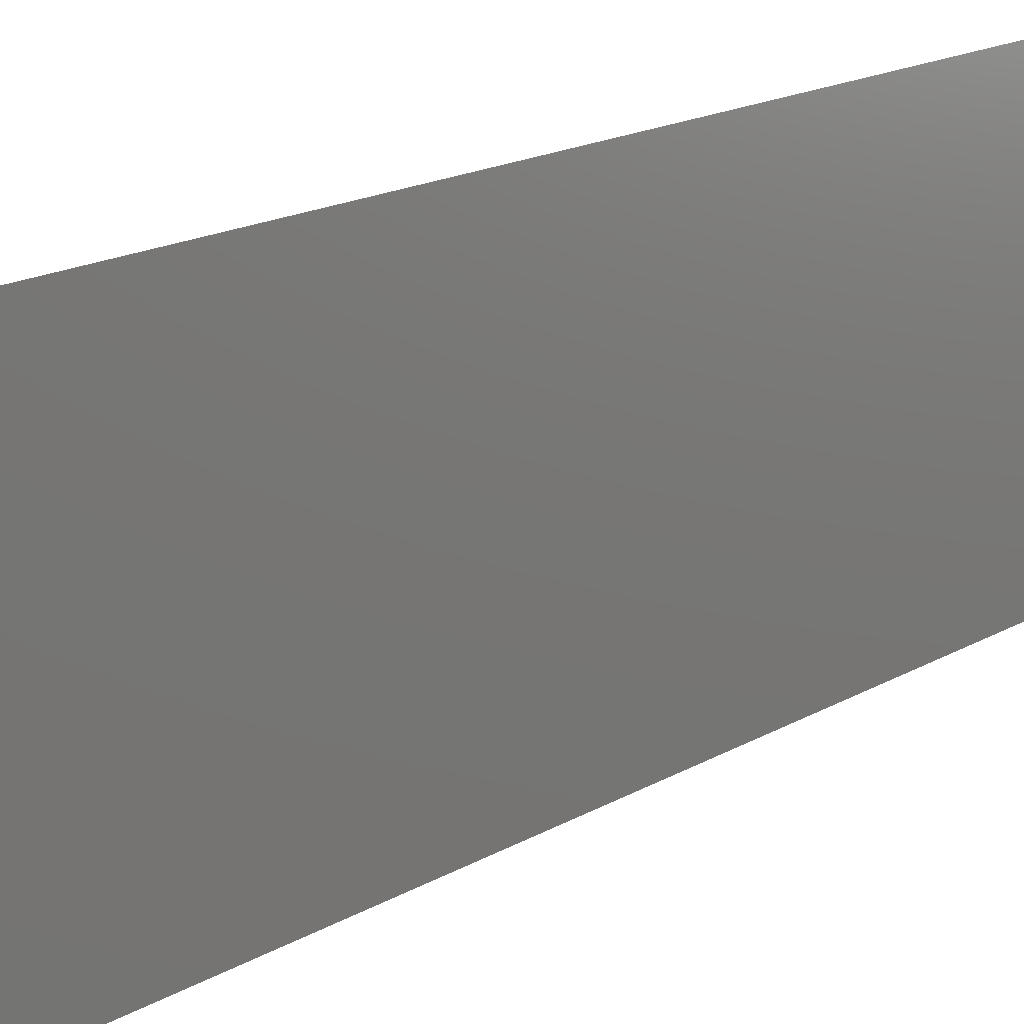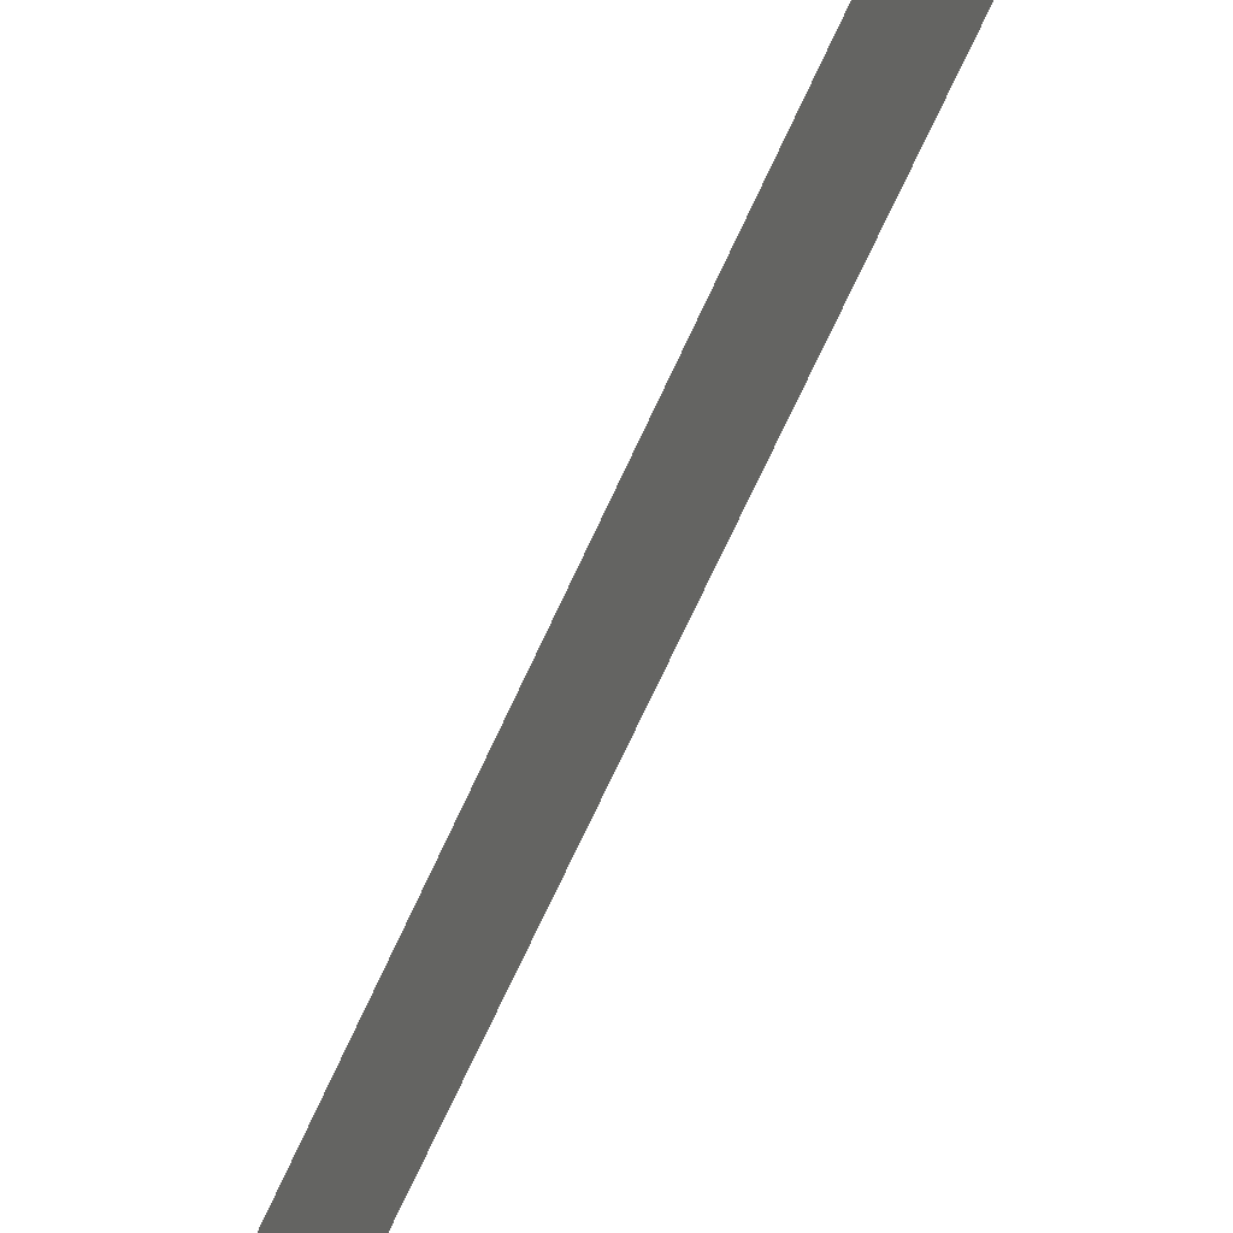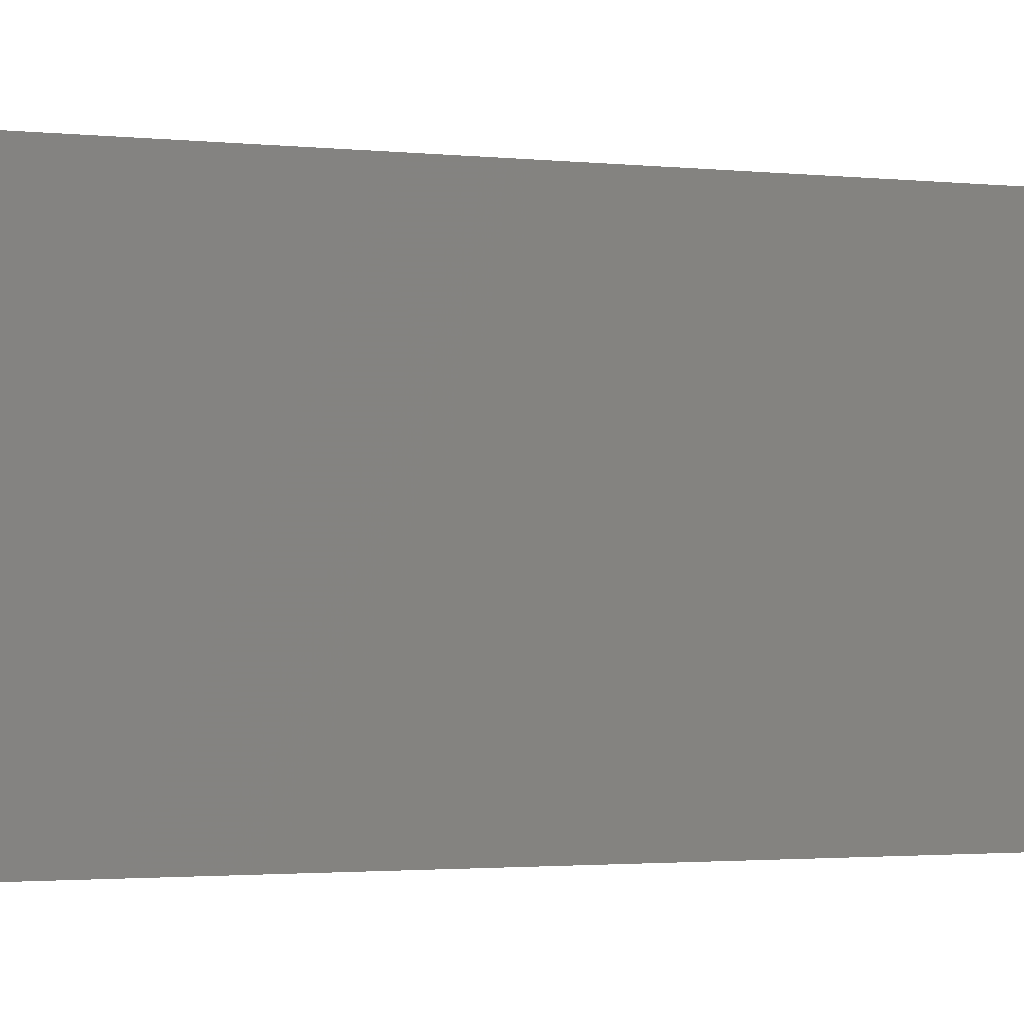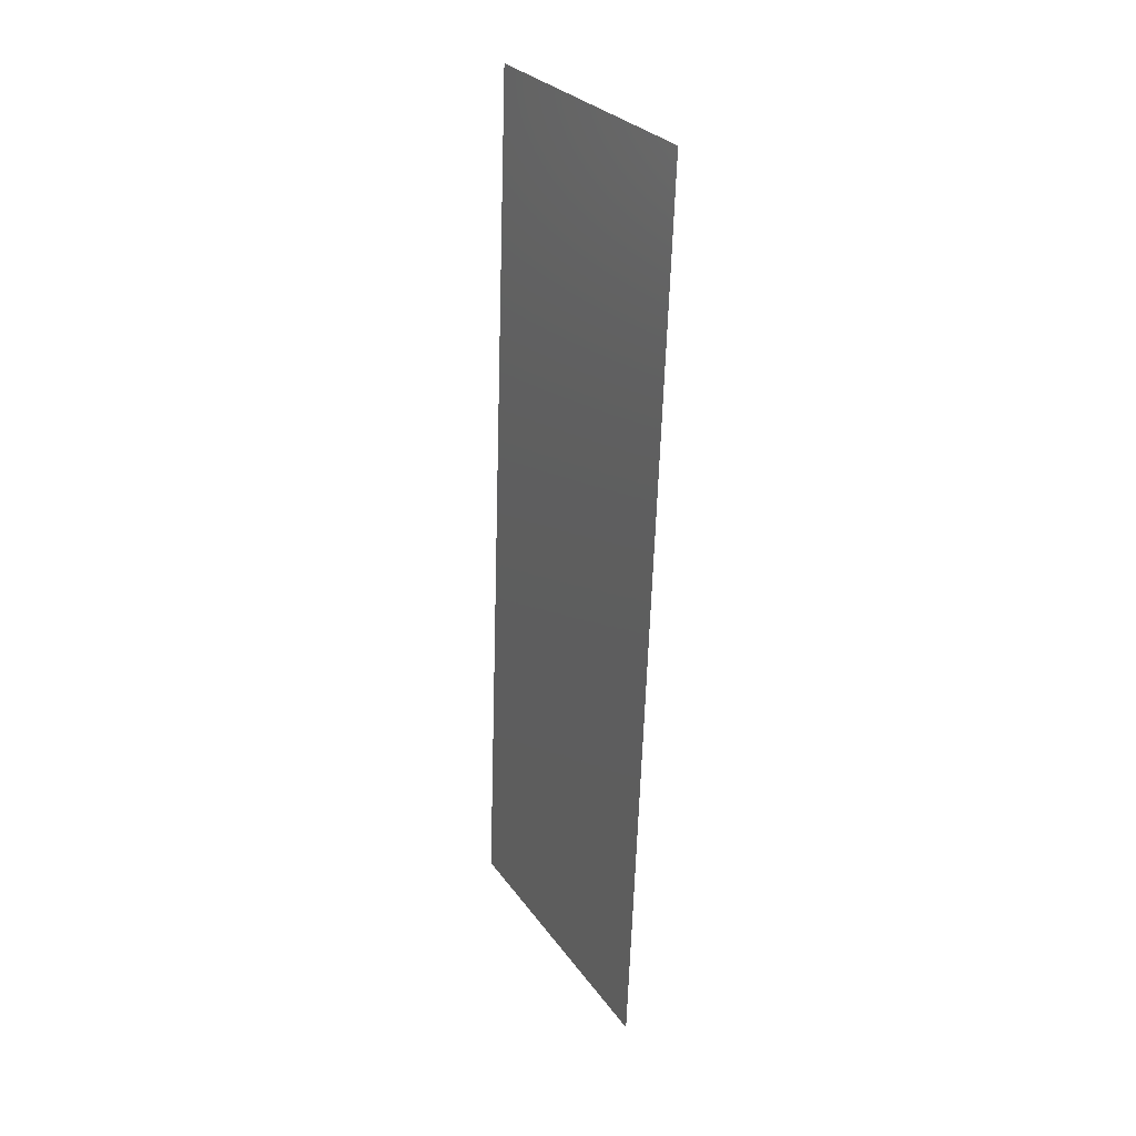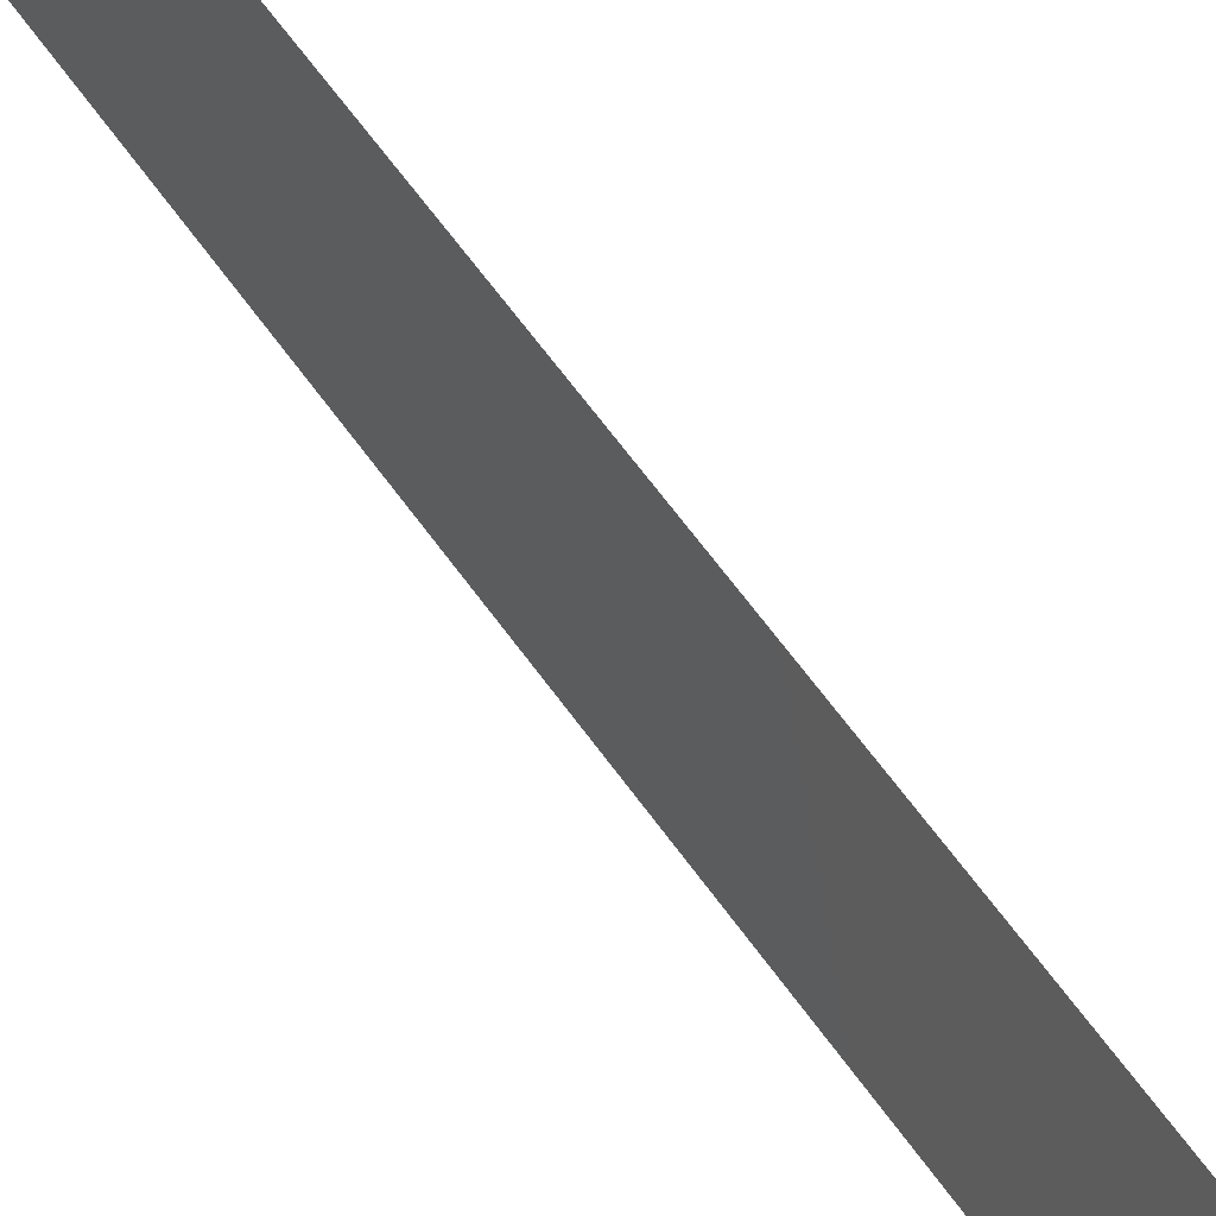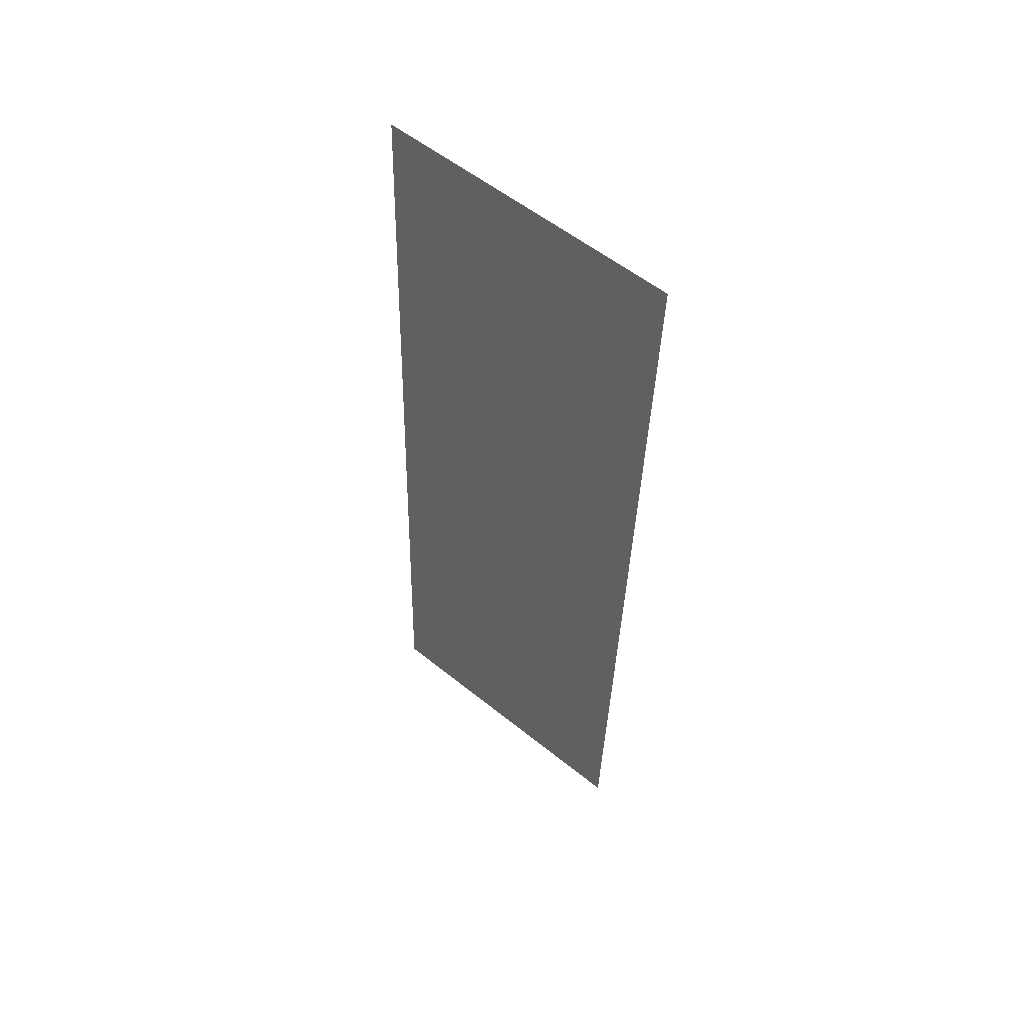
<metadata>
{"format":"stl","ext":"stl","renderer":"f3d","projection":"perspective","resolution":1024,"background":"white","views":[{"elev":15.6,"azim":40.3,"up":"+Z"},{"elev":-70.9,"azim":157.4,"up":"+Z"},{"elev":-1.5,"azim":65.5,"up":"+Z"},{"elev":28.3,"azim":151.8,"up":"+Y"},{"elev":66.9,"azim":145.8,"up":"+Z"},{"elev":55.9,"azim":130.2,"up":"+Y"}]}
</metadata>
<code>
# stl→obj: 19 verts, 22 faces
v 0.006306 0.04658 0.02
v 0.0062 0.04949 0.008395
v 0.005882 0.05823 0.02
v 0.007576 0.01165 0
v 0.007682 0.008734 0.0116
v 0.008 0 0
v 0.008 0 0.01
v 0.008 0 0.02
v 0.005882 0.05823 0.01
v 0.005882 0.05823 0
v 0.007576 0.01165 0.02
v 0.006306 0.04658 0
v 0.006729 0.03494 0
v 0.006941 0.02911 0.01
v 0.007153 0.02329 0
v 0.006535 0.04027 0.009733
v 0.007153 0.02329 0.02
v 0.006729 0.03494 0.02
v 0.007347 0.01795 0.01027
f 1 2 3
f 4 5 6
f 7 5 8
f 9 2 10
f 8 5 11
f 10 2 12
f 13 14 15
f 13 16 14
f 17 14 18
f 17 19 14
f 14 19 15
f 15 19 4
f 11 19 17
f 14 16 18
f 12 16 13
f 18 16 1
f 16 2 1
f 19 5 4
f 12 2 16
f 11 5 19
f 6 5 7
f 3 2 9

</code>
